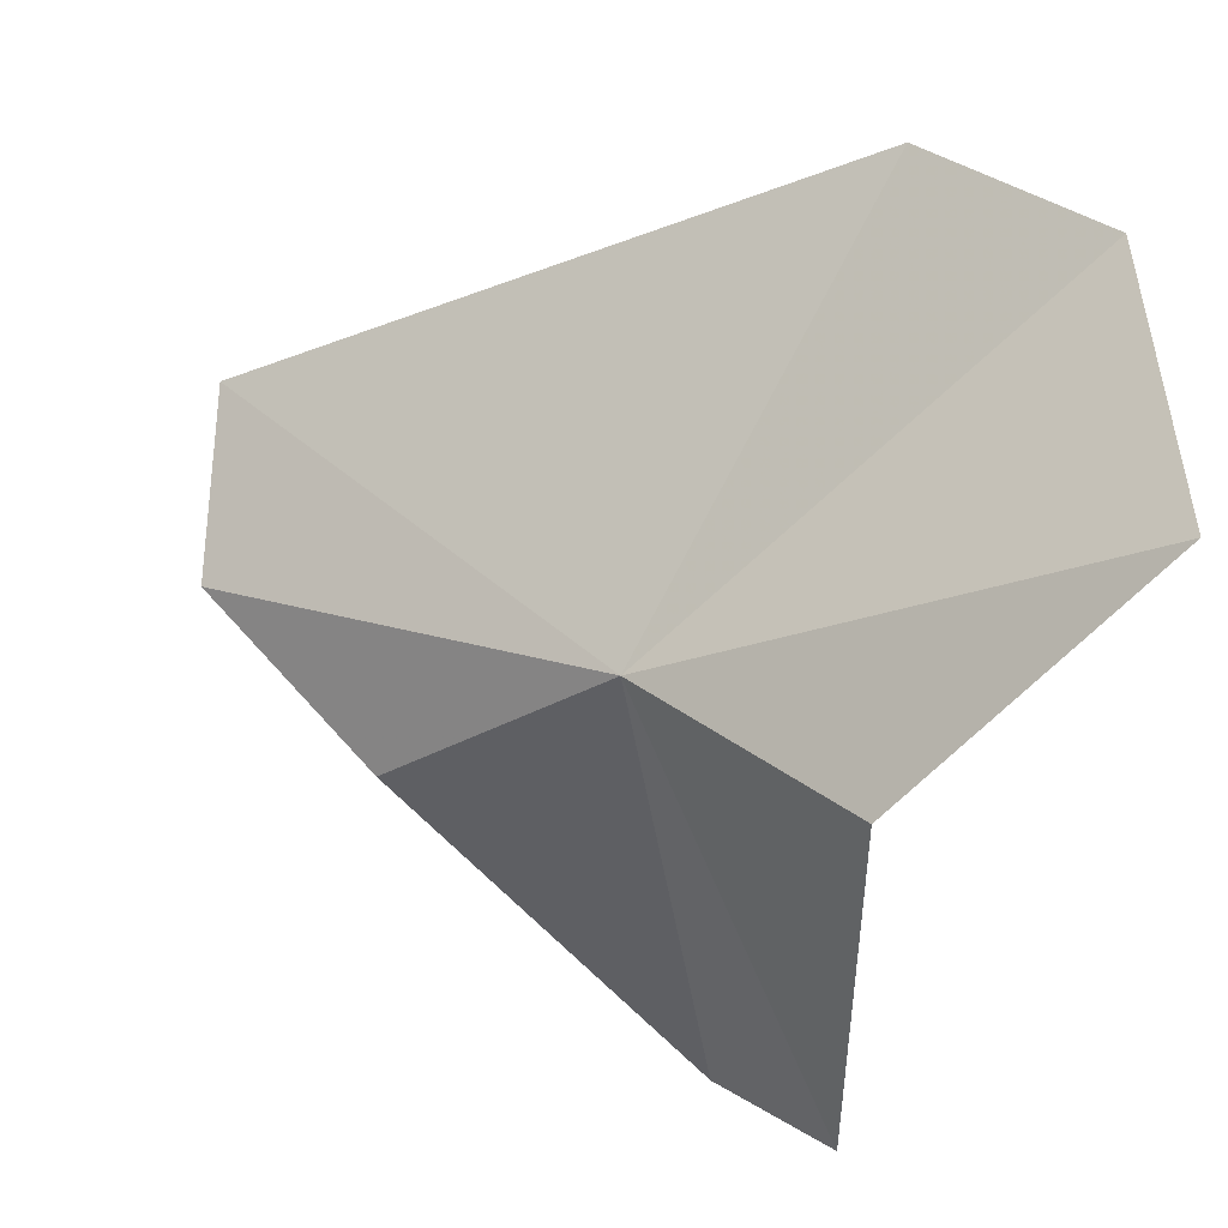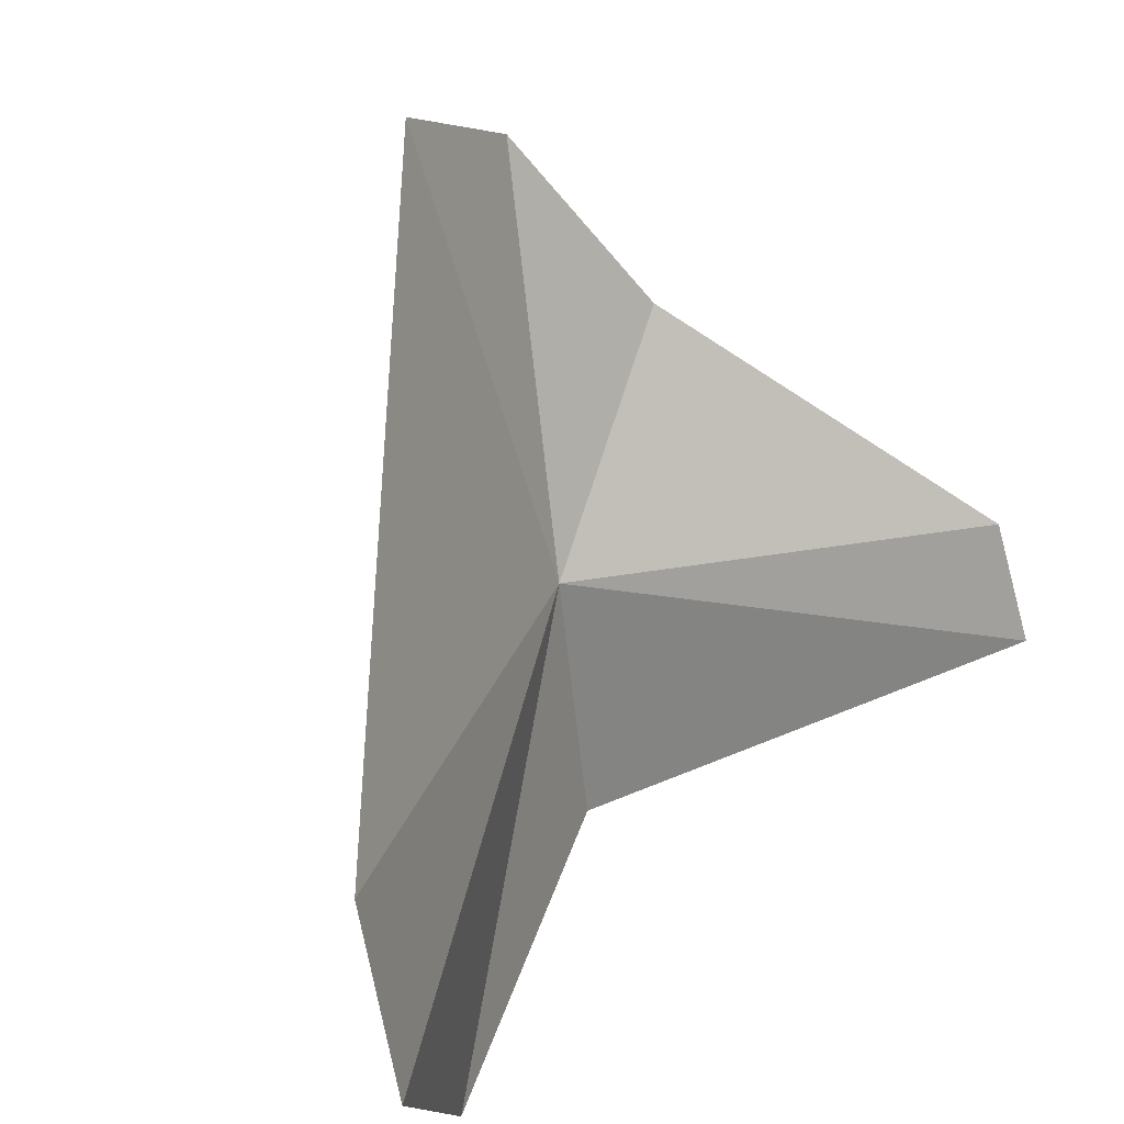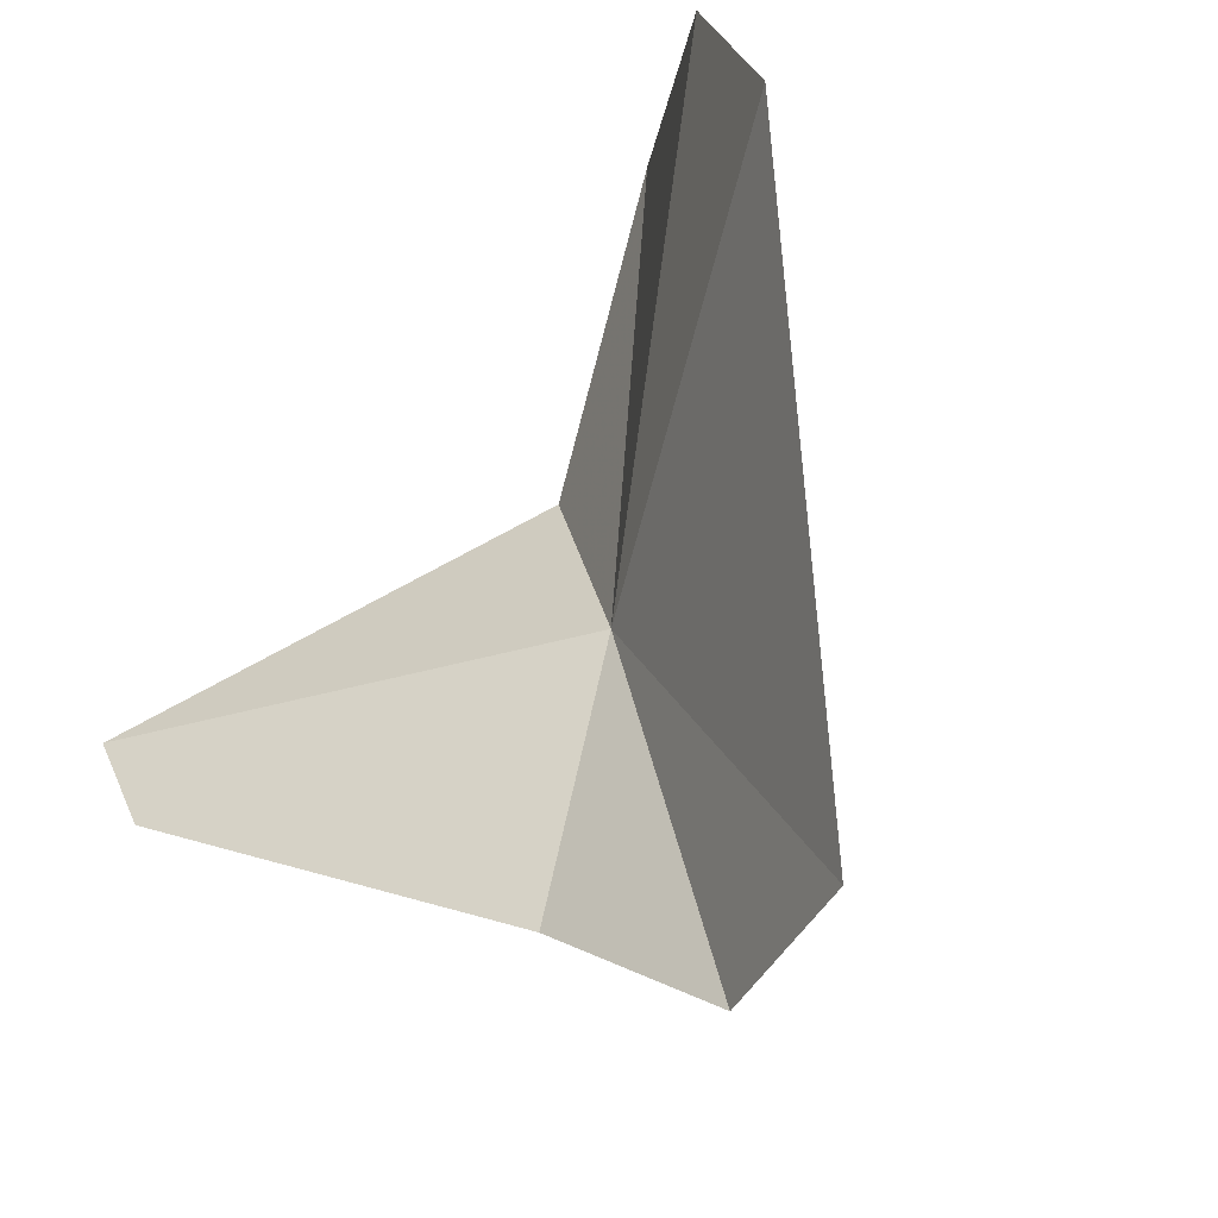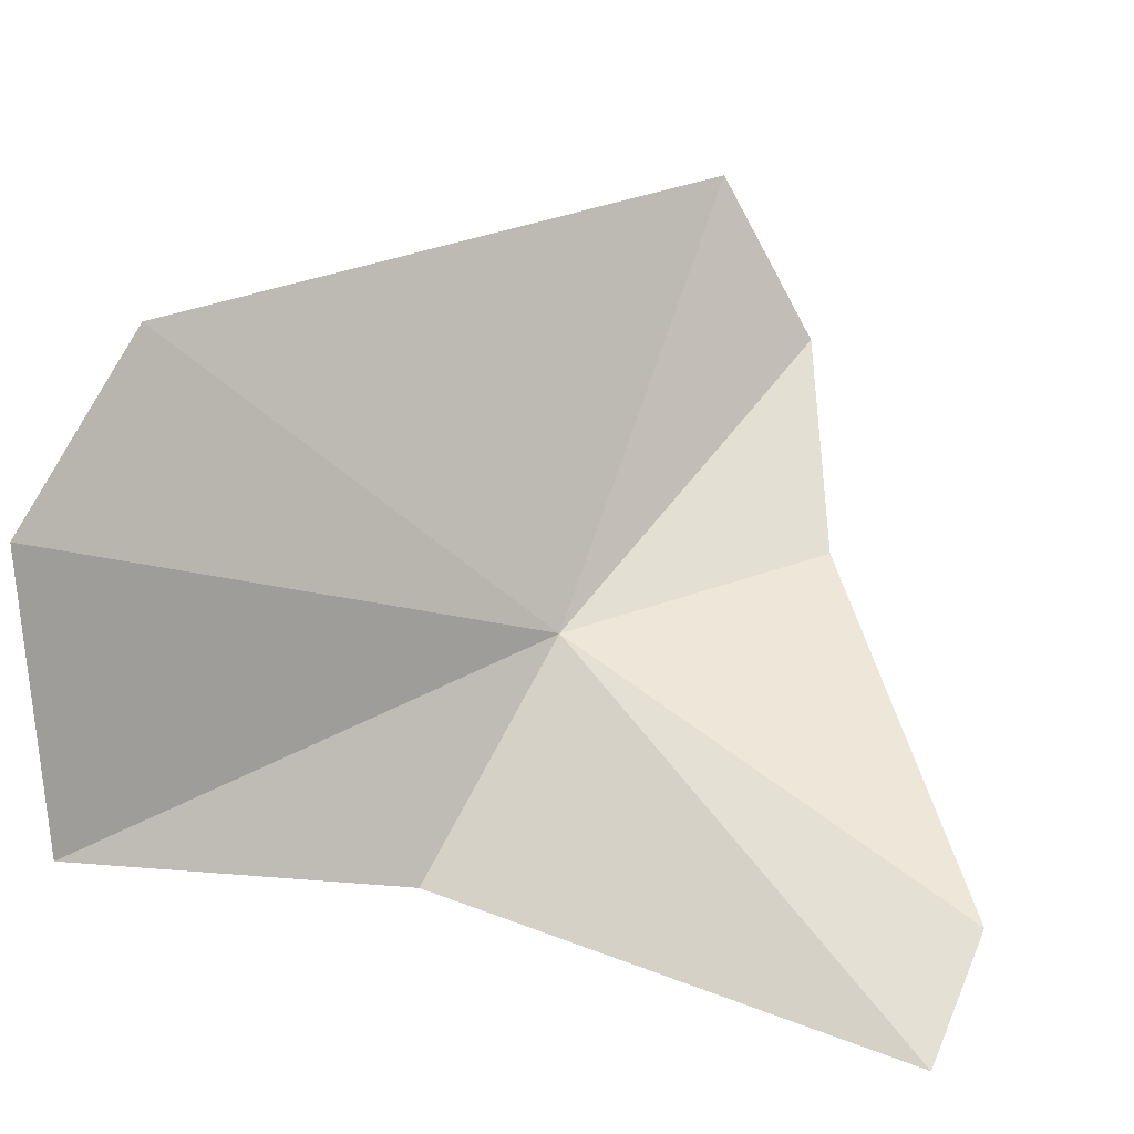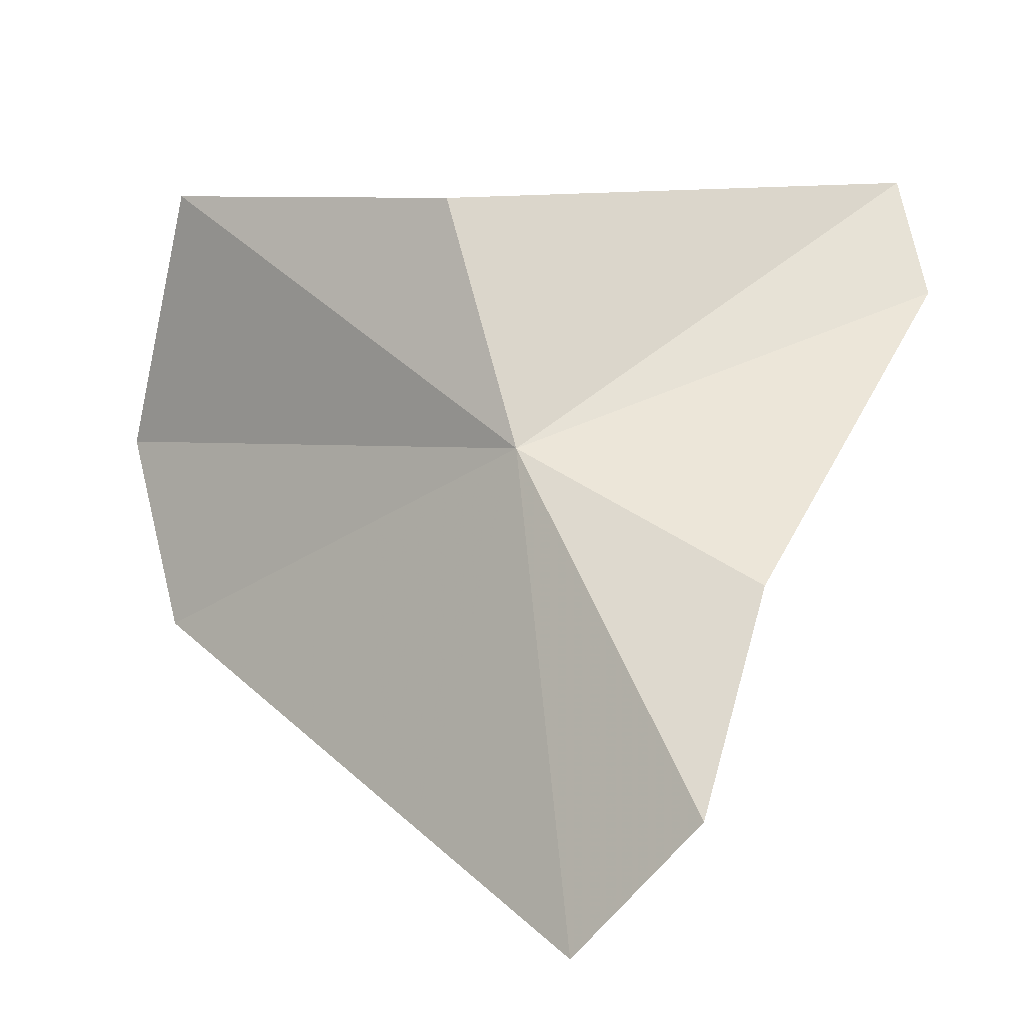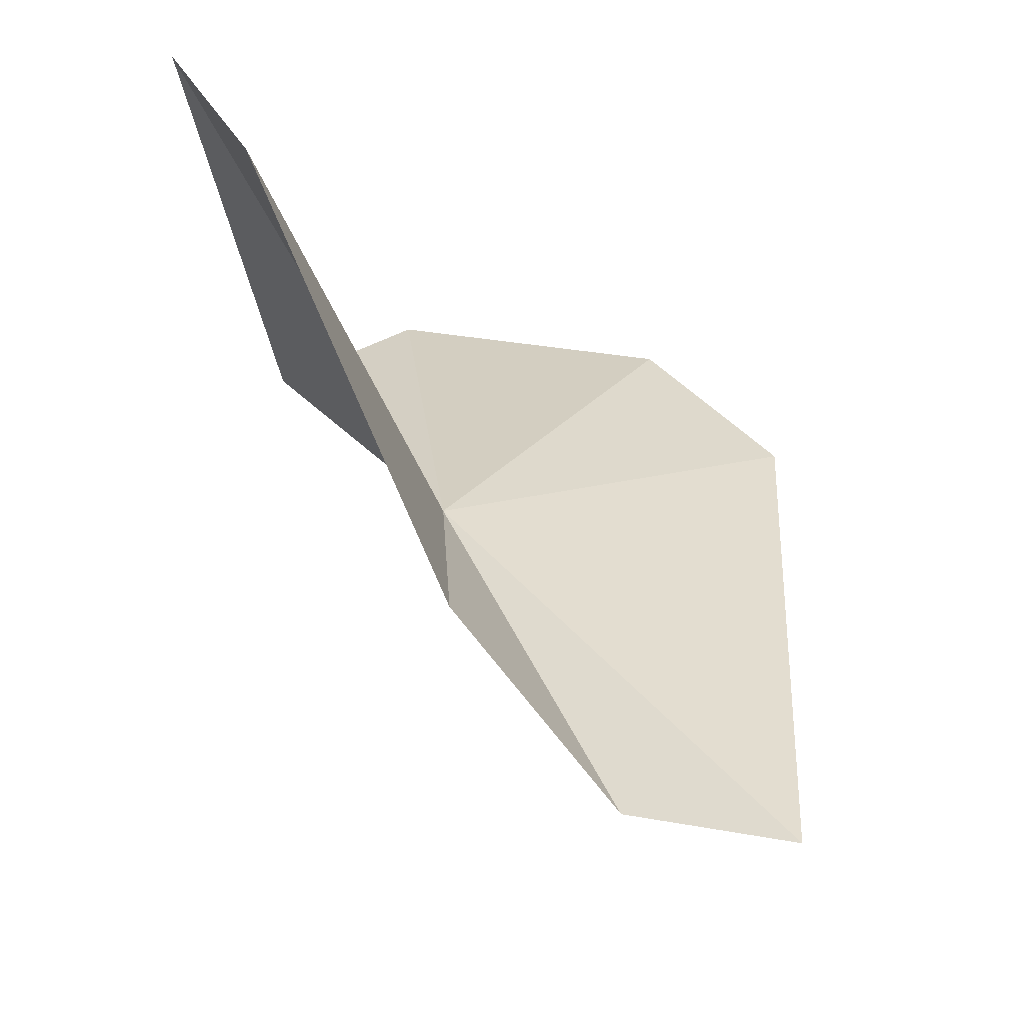
<metadata>
{"format":"obj","ext":"obj","renderer":"f3d","projection":"perspective","resolution":1024,"background":"white","views":[{"elev":-37.3,"azim":-105.3,"up":"+Y"},{"elev":78.6,"azim":-37.2,"up":"+Y"},{"elev":69.2,"azim":136.3,"up":"+Y"},{"elev":27.7,"azim":10.2,"up":"+Y"},{"elev":-60.9,"azim":-8.8,"up":"+Z"},{"elev":-17.0,"azim":92.5,"up":"+Z"}]}
</metadata>
<code>
v -16.66 3.113 -17.35
v -17.96 2.865 -16.17
v -17 2.493 -16.74
v -15.36 2.363 -16.28
v -17.78 4.34 -16.8
v -18.04 3.86 -16.28
v -15.23 2.622 -16.66
v -15.83 3.196 -17.91
v -16.31 4.278 -18.57
v -15.98 3.71 -18.53
f 1 3 2
f 1 4 3
f 1 6 5
f 1 8 7
f 1 9 10
f 1 10 8
f 1 5 9
f 1 7 4
f 1 2 6

</code>
